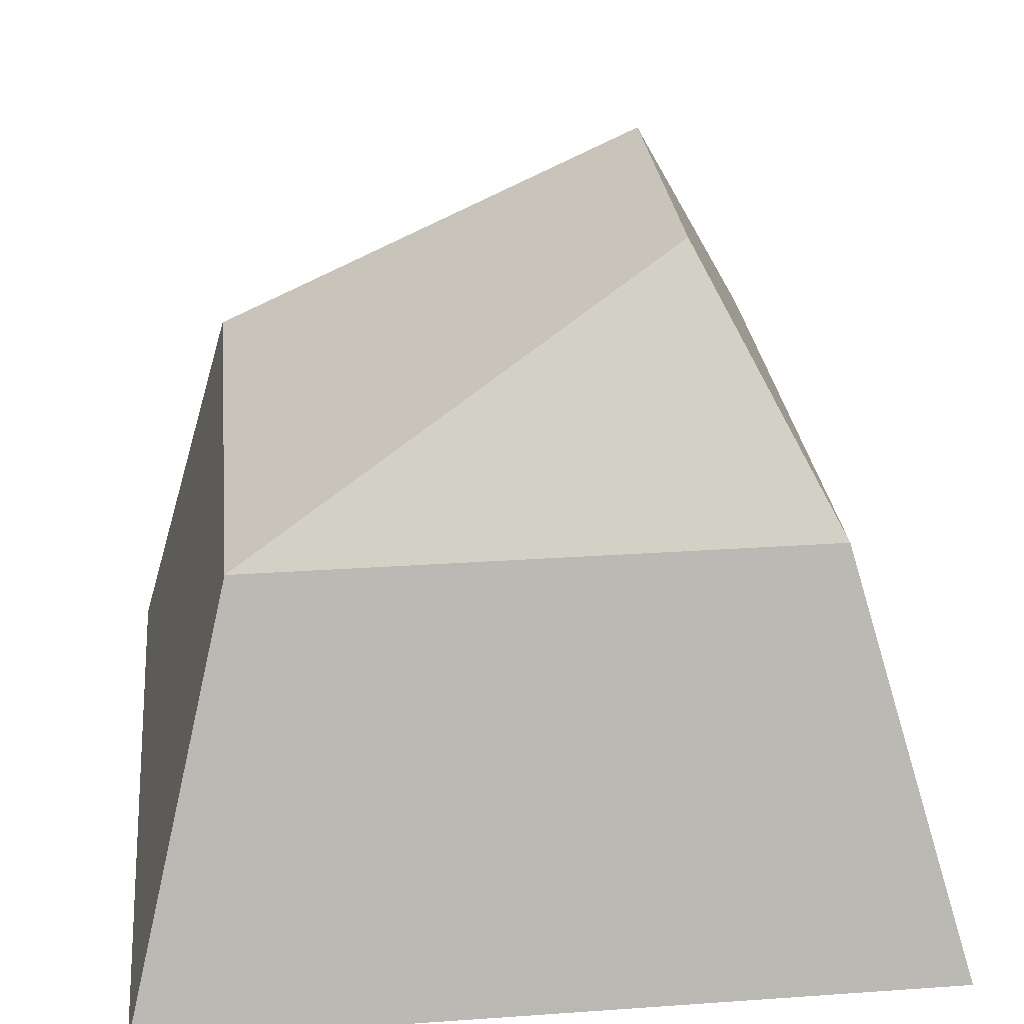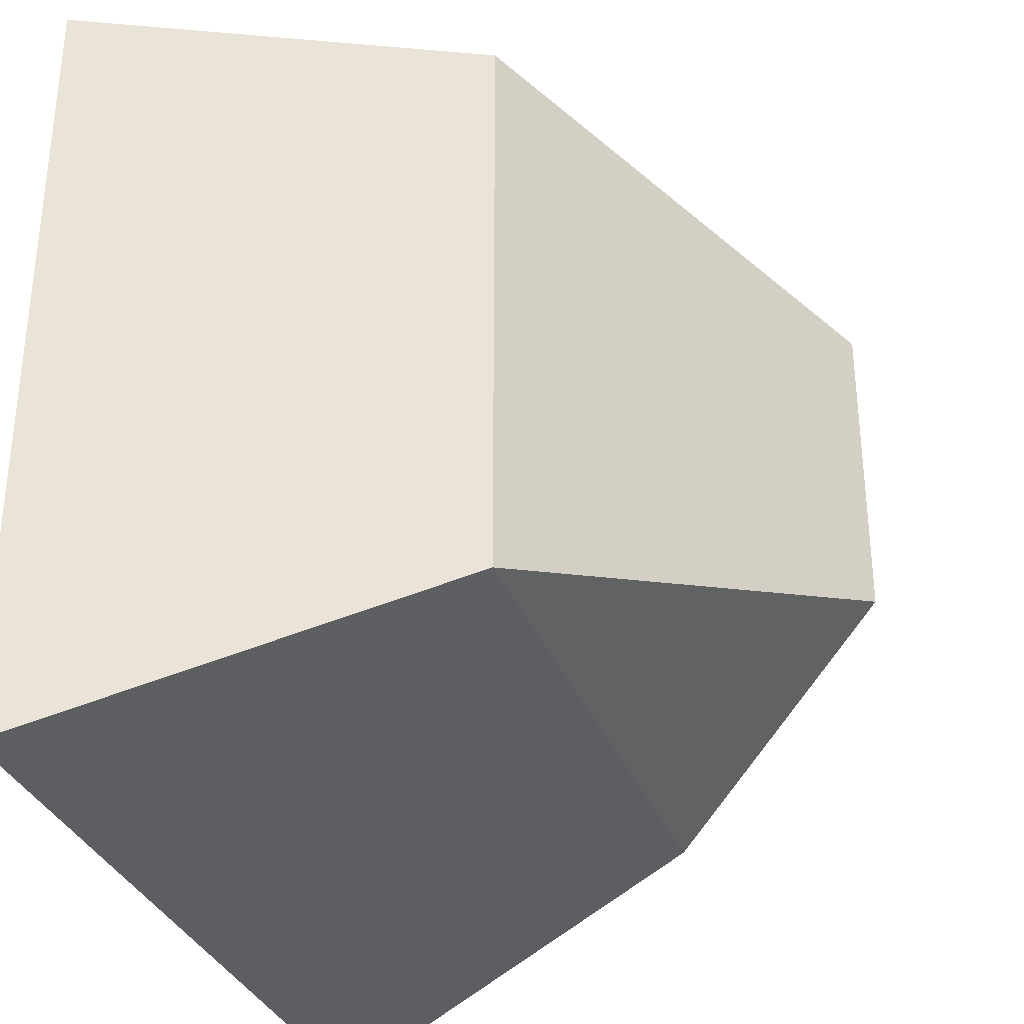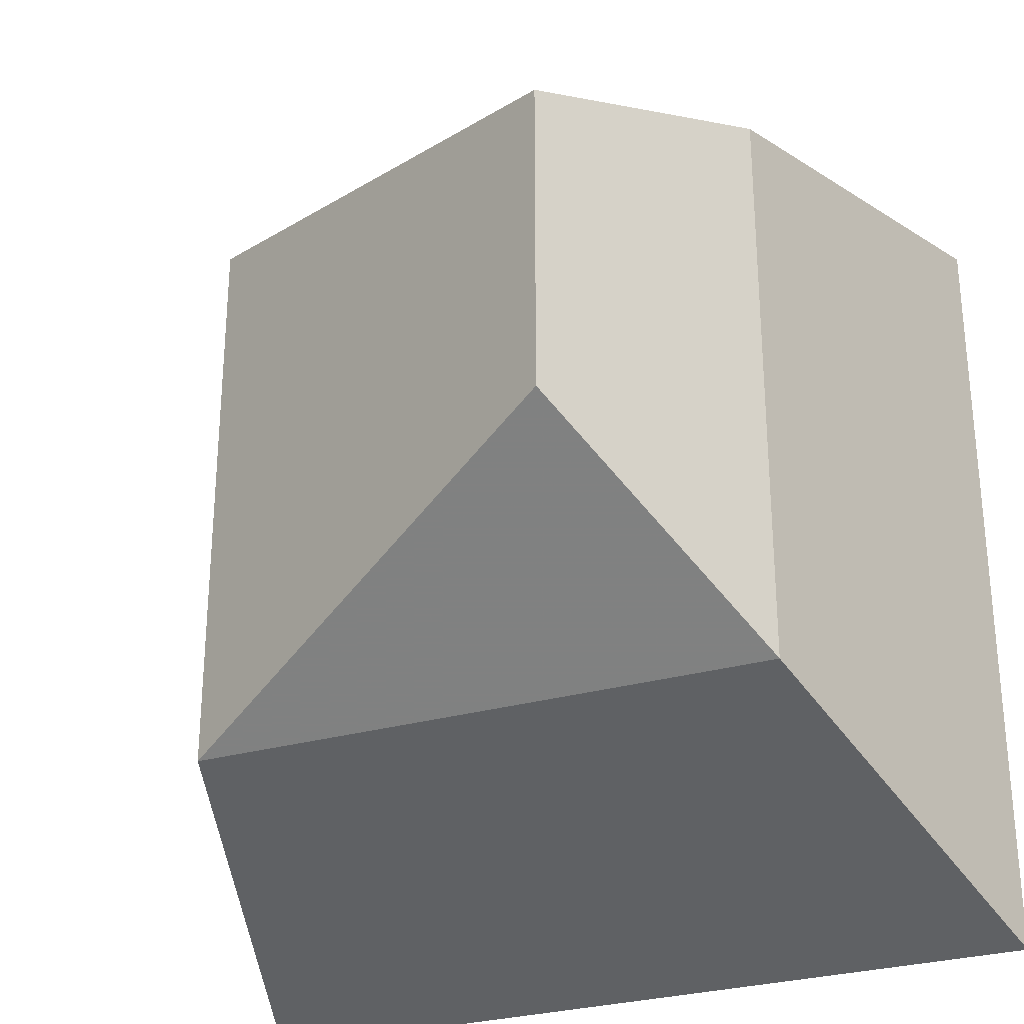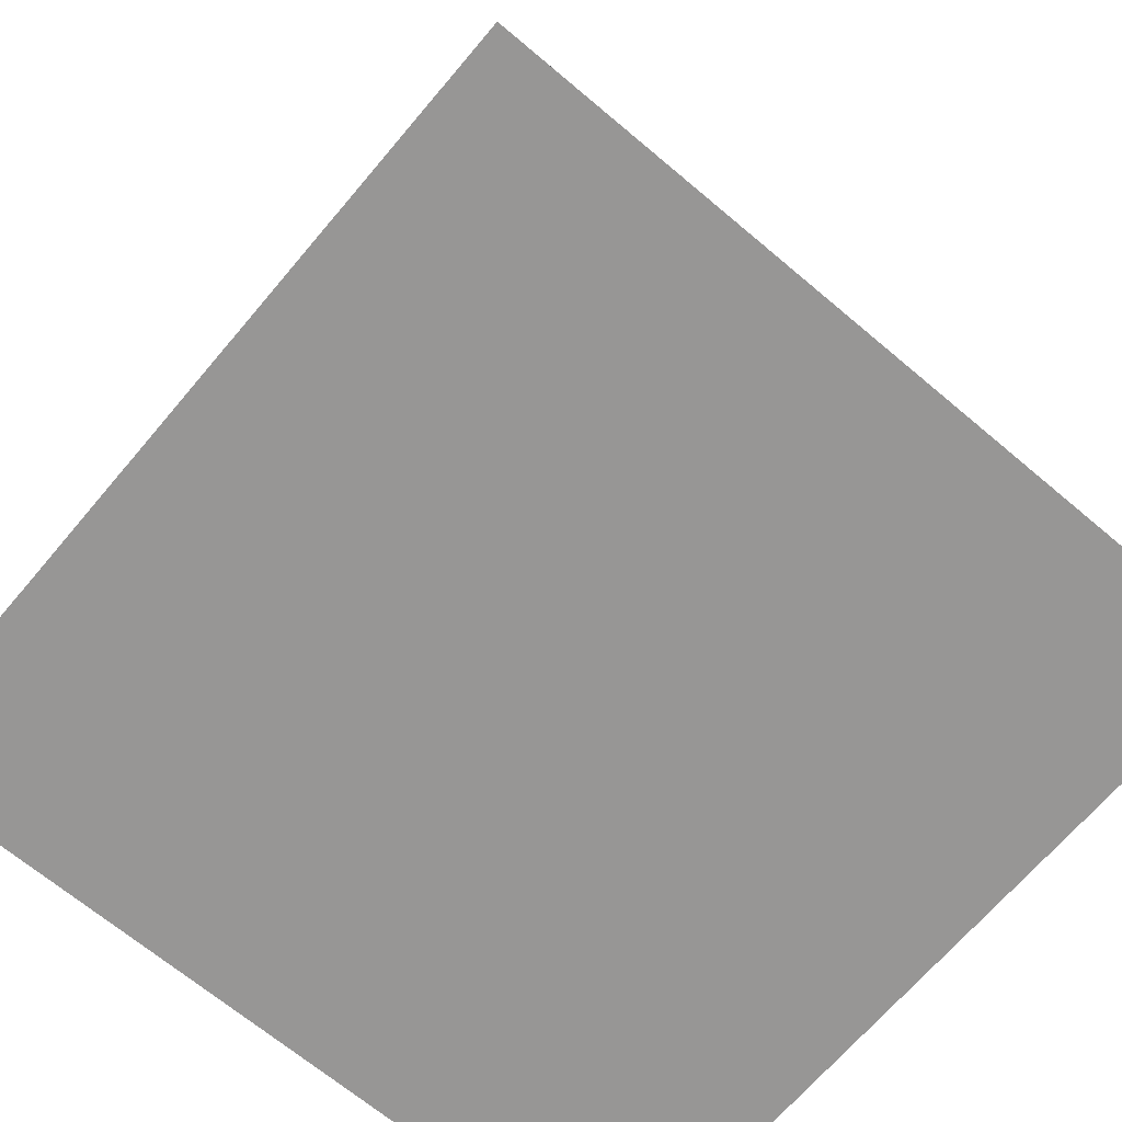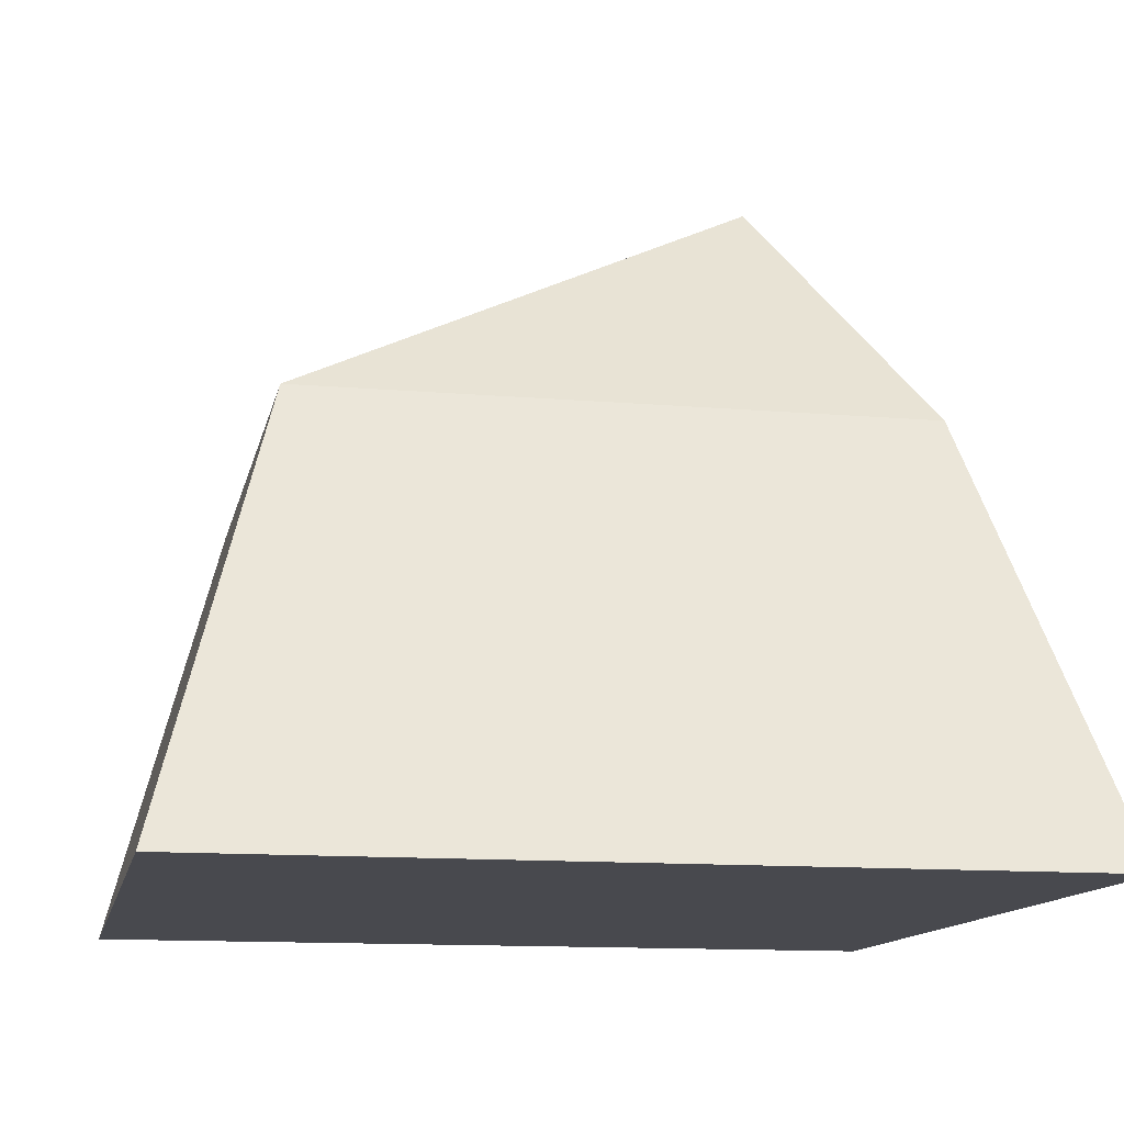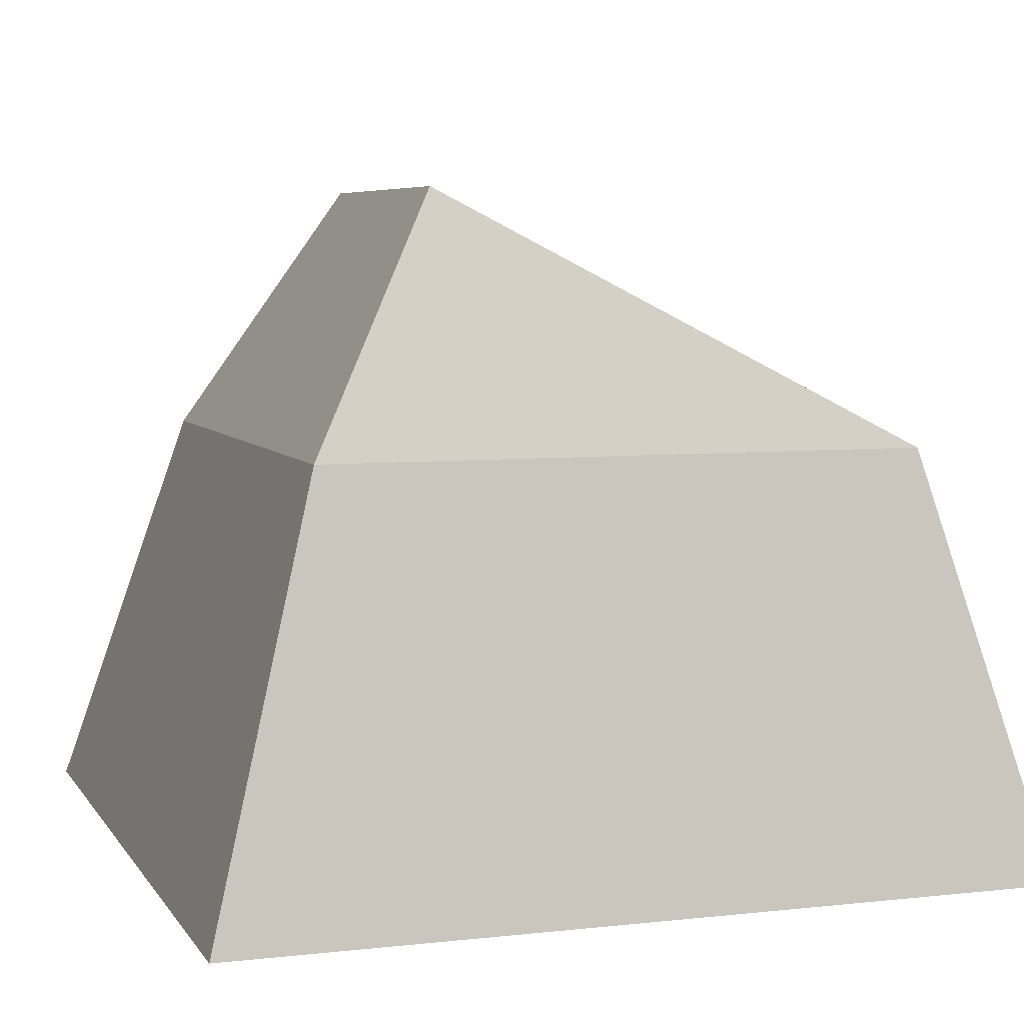
<metadata>
{"format":"obj","ext":"obj","renderer":"f3d","projection":"perspective","resolution":1024,"background":"white","views":[{"elev":27.8,"azim":173.9,"up":"+Y"},{"elev":-33.2,"azim":109.2,"up":"+Z"},{"elev":-29.1,"azim":-157.2,"up":"+Z"},{"elev":-67.9,"azim":-130.2,"up":"+Y"},{"elev":-12.6,"azim":168.6,"up":"+Y"},{"elev":6.1,"azim":-18.6,"up":"+Y"}]}
</metadata>
<code>
o Plane
v -0.03371 -0.01189 0.05188
v 0.04629 -0.01189 0.05188
v -0.03371 -0.01189 -0.02812
v 0.04629 -0.01189 -0.02812
v 0.005952 -0.01189 0.01222
v 0.006633 -0.01189 0.01222
v 0.005952 -0.01189 0.01154
v 0.006633 -0.01189 0.01154
v -0.03371 -0.01189 0.05188
v 0.04629 -0.01189 0.05188
v -0.02256 0.02877 0.04445
v 0.03514 0.02877 0.04445
v -0.02256 0.02877 -0.01325
v 0.03514 0.02877 -0.01325
v -0.02256 0.02877 0.04445
v 0.03514 0.02877 0.04445
v -0.03371 -0.01189 -0.02812
v 0.005952 -0.01189 0.01154
v -0.02256 0.02877 0.04445
v 0.03514 0.02877 0.04445
v -0.02256 0.02877 -0.01325
v 0.03514 0.02877 -0.01325
v -0.02256 0.02877 0.04445
v 0.03514 0.02877 0.04445
v -0.0061 0.04271 0.05914
v -0.0061 0.04271 0.02566
v 0.02738 0.04271 0.05914
v -0.0061 0.04271 0.05914
v -0.0061 0.04271 0.02566
v 0.02738 0.04271 0.05914
v -0.009505 0.05276 0.03575
v 0.02209 0.05276 0.03575
v -0.009505 0.05276 0.004154
v 0.02209 0.05276 0.004154
v -0.009505 0.05276 0.03575
v 0.02209 0.05276 0.03575
v -0.009505 0.05276 0.03575
v 0.02209 0.05276 0.03575
v -0.009505 0.05276 0.004154
v 0.02209 0.05276 0.004154
v -0.009505 0.05276 0.03575
v 0.02209 0.05276 0.03575
f 3 2 1
f 6 7 5
f 2 8 6
f 3 5 7
f 3 8 4
f 1 6 5
f 2 9 10
f 2 14 4
f 1 13 11
f 4 13 3
f 9 16 10
f 3 21 17
f 7 17 18
f 16 23 24
f 14 20 22
f 13 22 21
f 11 21 19
f 19 33 31
f 23 20 24
f 31 39 37
f 20 39 22
f 21 39 33
f 3 4 2
f 6 8 7
f 2 4 8
f 3 1 5
f 3 7 8
f 1 2 6
f 2 1 9
f 2 12 14
f 1 3 13
f 4 14 13
f 9 15 16
f 3 13 21
f 7 3 17
f 16 15 23
f 14 12 20
f 13 14 22
f 11 13 21
f 19 21 33
f 23 37 20
f 31 33 39
f 20 37 39
f 21 22 39
l 30 27
l 29 26
l 28 25
l 34 40
l 42 36
l 35 41
l 32 38

</code>
